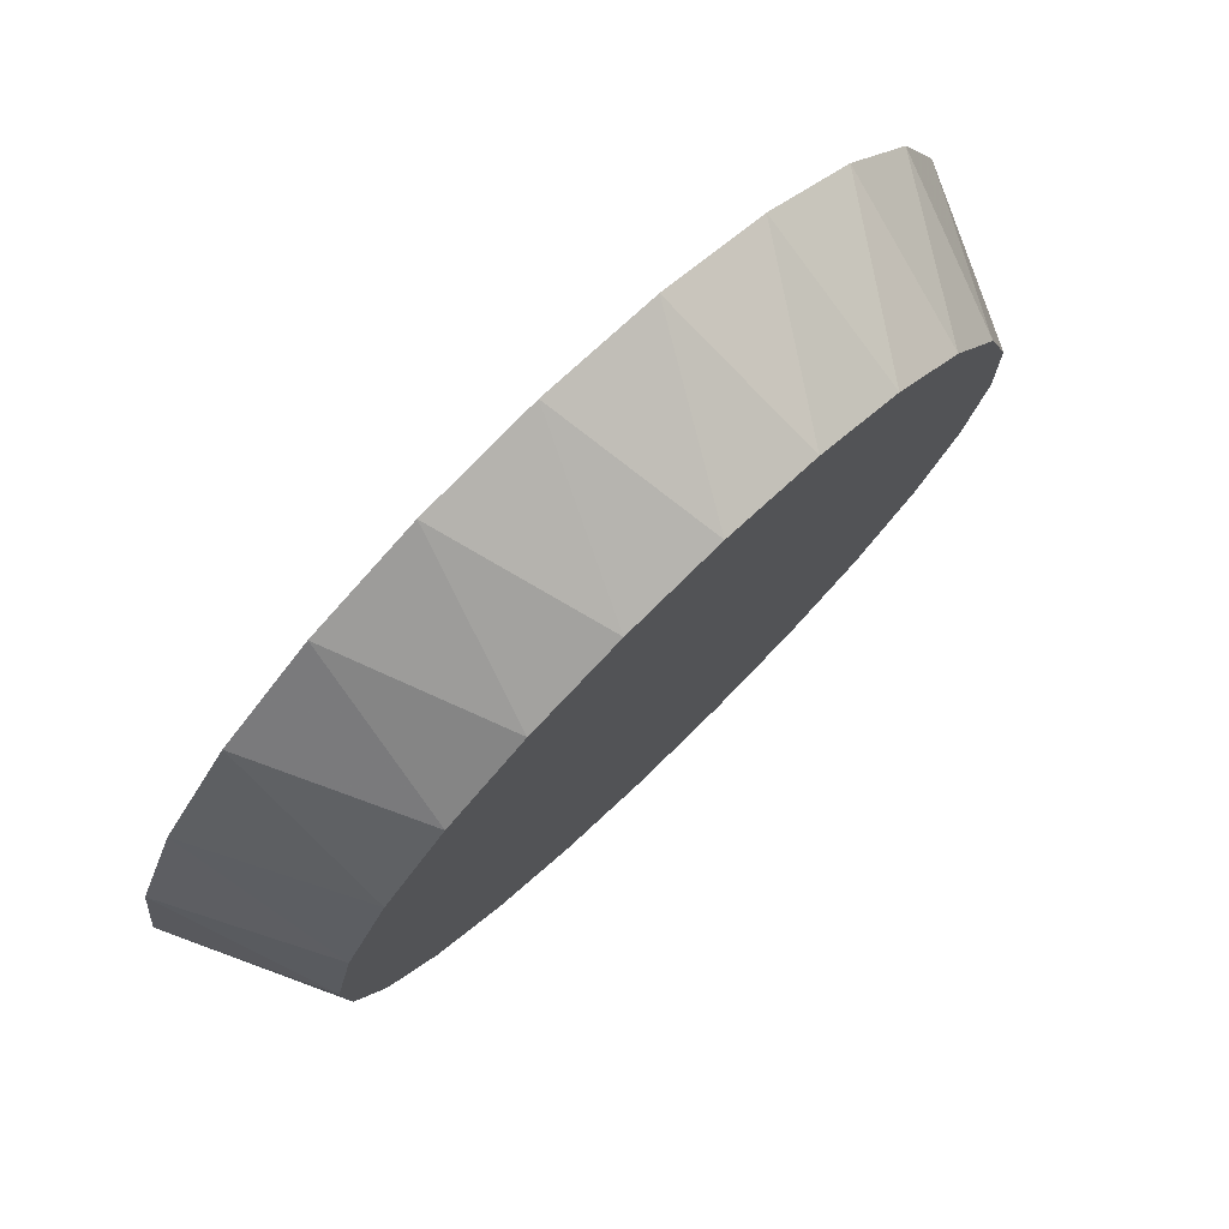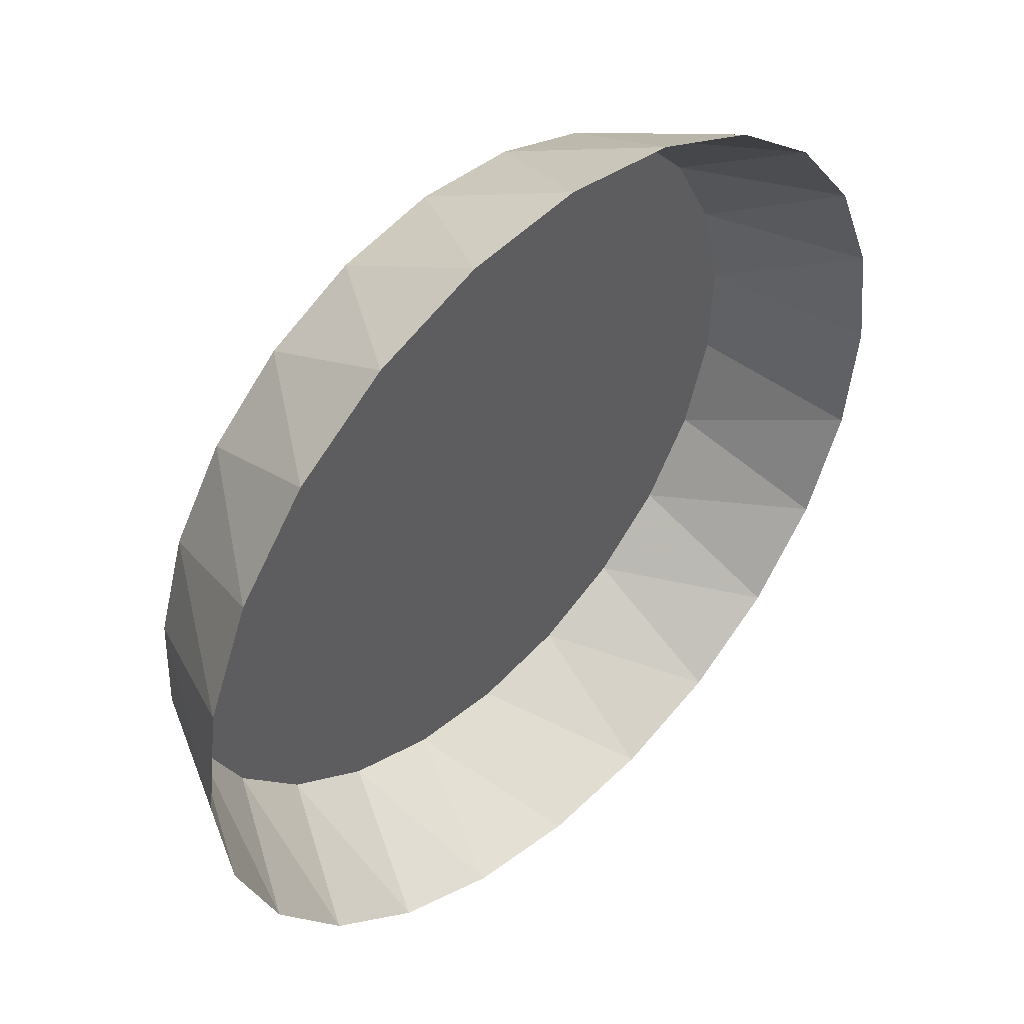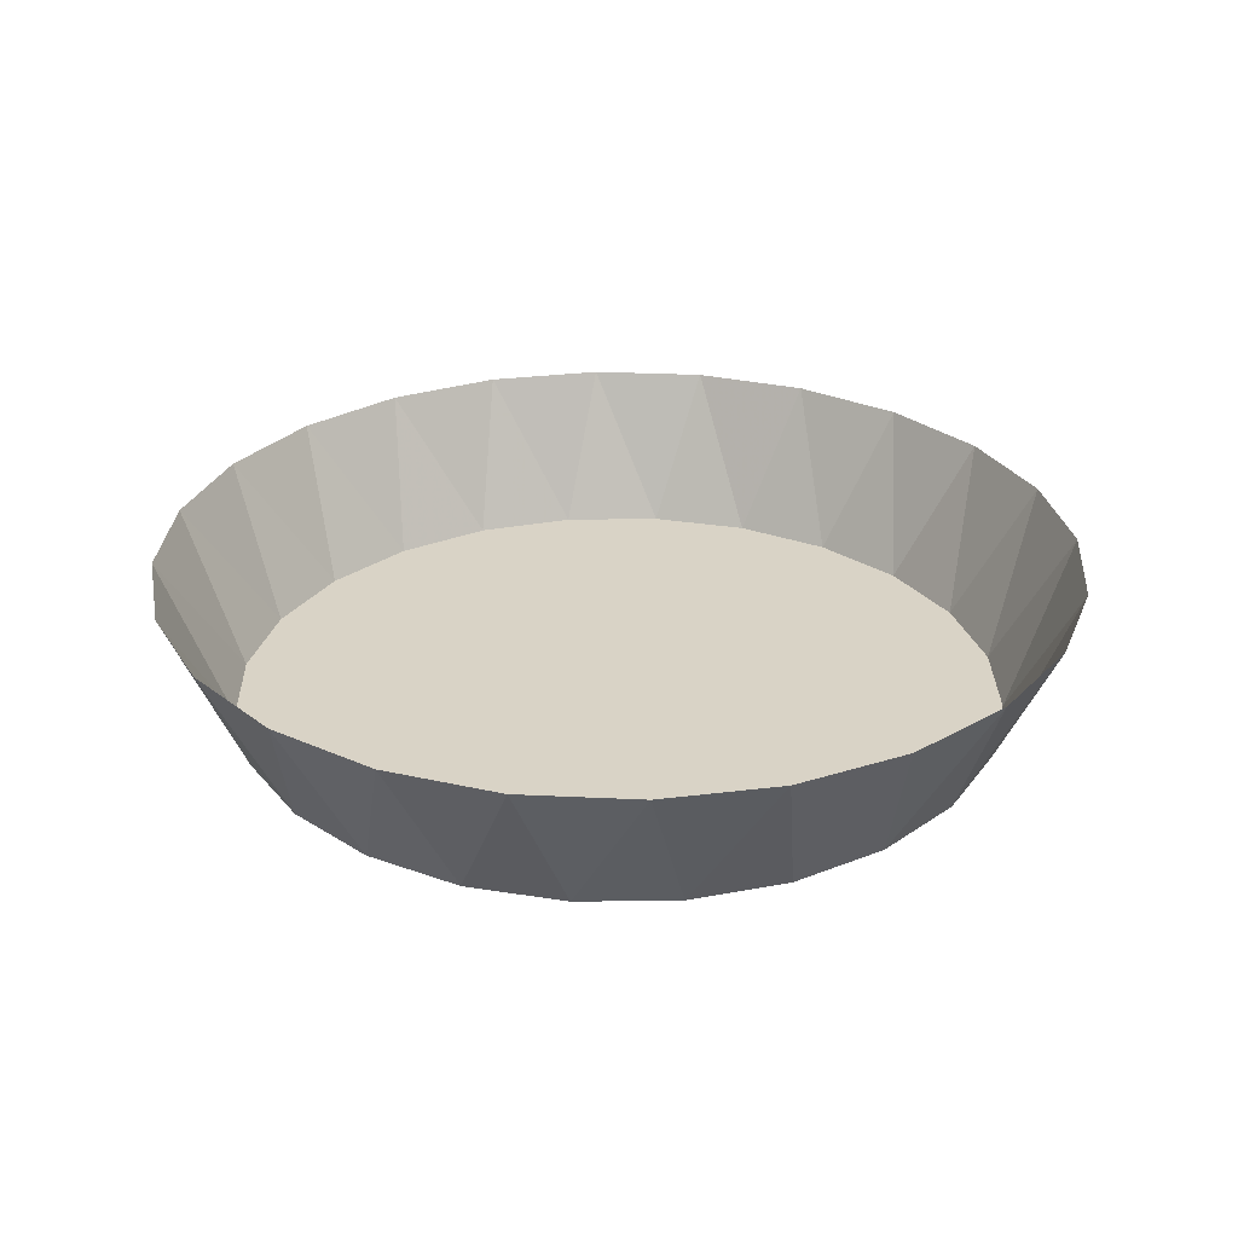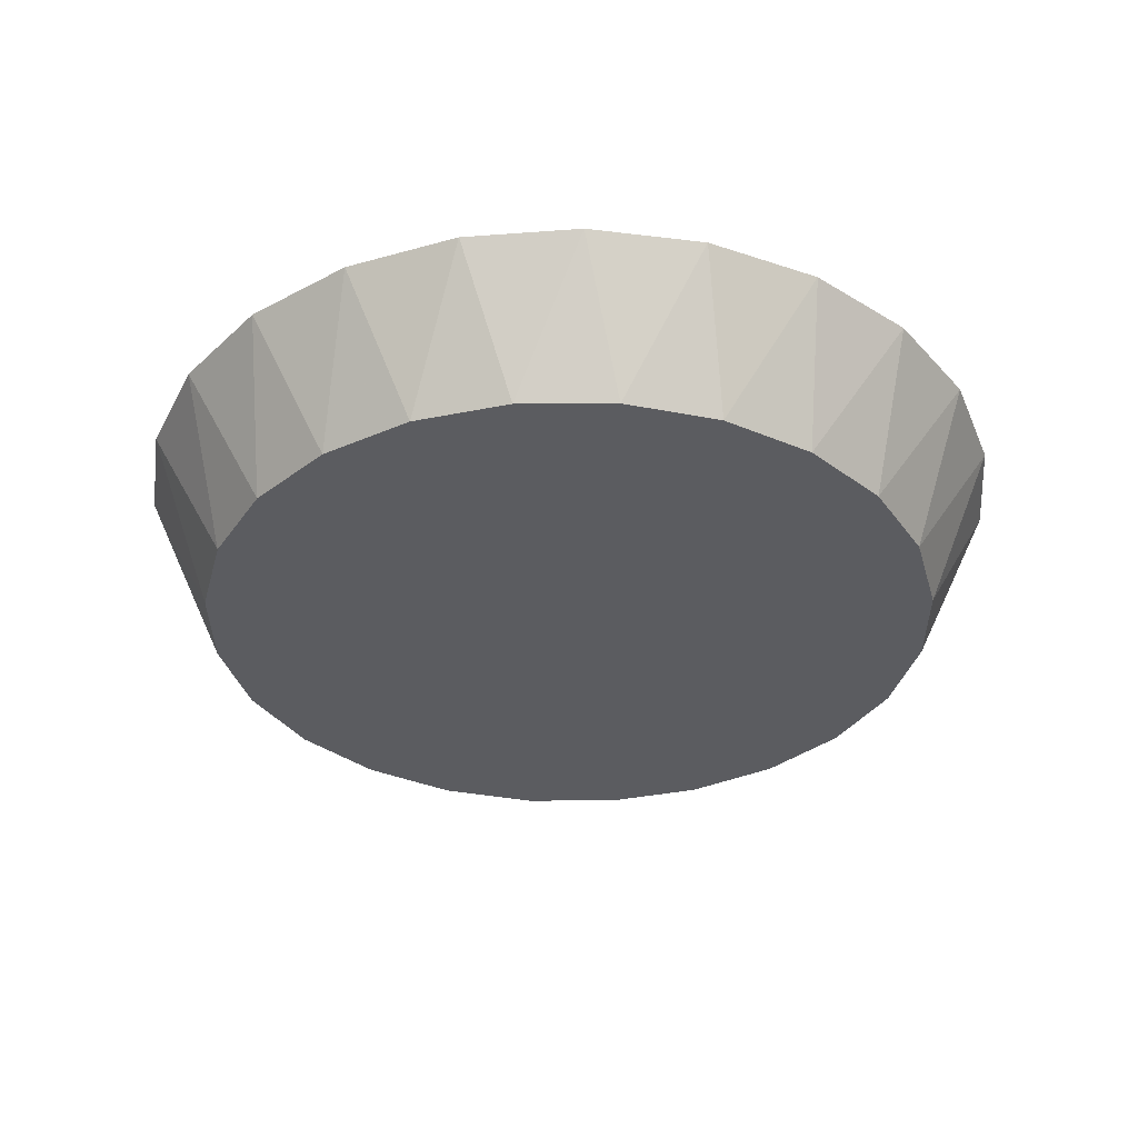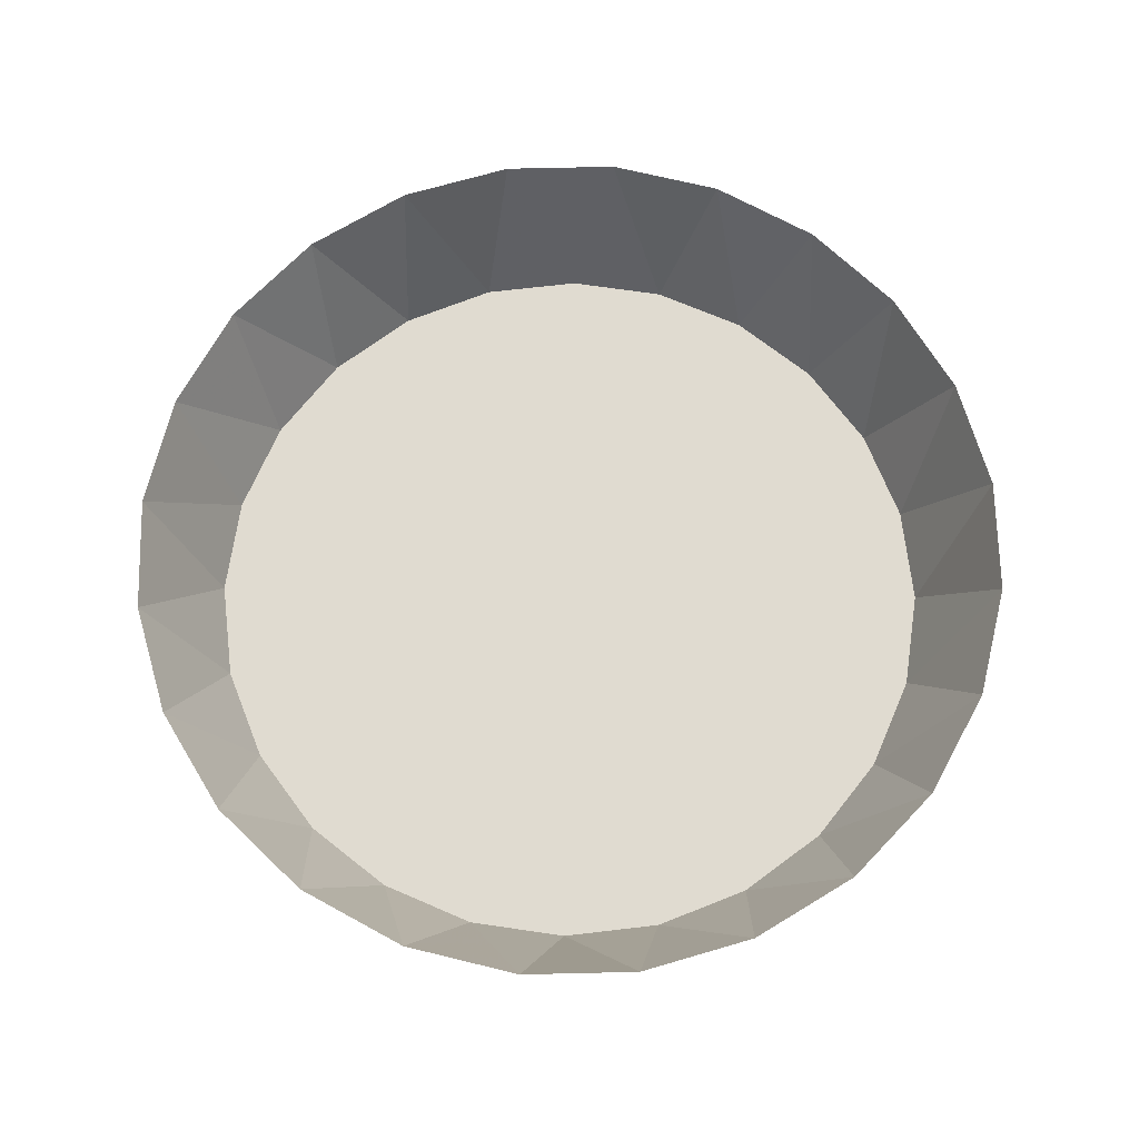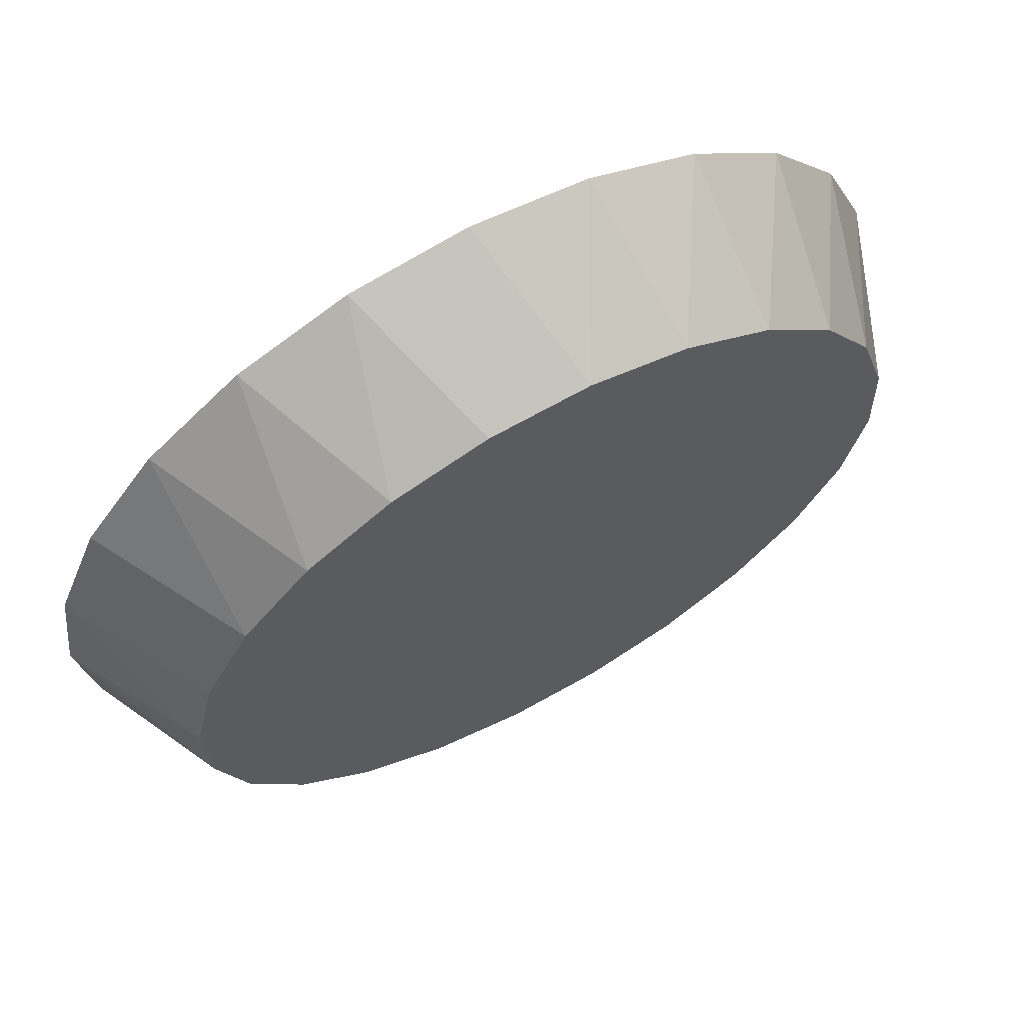
<metadata>
{"format":"obj","ext":"obj","renderer":"f3d","projection":"perspective","resolution":1024,"background":"white","views":[{"elev":77.7,"azim":135.8,"up":"+Y"},{"elev":46.3,"azim":-44.4,"up":"+Y"},{"elev":28.3,"azim":-93.3,"up":"+Z"},{"elev":-34.5,"azim":-61.8,"up":"+Z"},{"elev":69.9,"azim":-8.8,"up":"+Z"},{"elev":66.4,"azim":151.0,"up":"+Y"}]}
</metadata>
<code>
v 135 178.9 26.25
v 149.2 169.1 0
v 155.4 181.6 26.25
v 155.4 181.6 26.25
v 149.2 169.1 0
v 135 178.9 26.25
v 115.9 171 26.25
v 132.2 165.2 0
v 135 178.9 26.25
v 135 178.9 26.25
v 132.2 165.2 0
v 115.9 171 26.25
v 99.58 158.5 26.25
v 116.8 157 0
v 115.9 171 26.25
v 115.9 171 26.25
v 116.8 157 0
v 99.58 158.5 26.25
v 87.03 142.1 26.25
v 104 145.2 0
v 99.58 158.5 26.25
v 99.58 158.5 26.25
v 104 145.2 0
v 87.03 142.1 26.25
v 79.14 123.1 26.25
v 94.77 130.4 0
v 87.03 142.1 26.25
v 87.03 142.1 26.25
v 94.77 130.4 0
v 79.14 123.1 26.25
v 76.45 102.6 26.25
v 89.64 113.8 0
v 79.14 123.1 26.25
v 79.14 123.1 26.25
v 89.64 113.8 0
v 76.45 102.6 26.25
v 79.14 82.16 26.25
v 88.99 96.37 0
v 76.45 102.6 26.25
v 76.45 102.6 26.25
v 88.99 96.37 0
v 79.14 82.16 26.25
v 87.03 63.11 26.25
v 92.87 79.38 0
v 79.14 82.16 26.25
v 79.14 82.16 26.25
v 92.87 79.38 0
v 87.03 63.11 26.25
v 87.03 63.11 26.25
v 99.58 46.75 26.25
v 101 63.98 0
v 101 63.98 0
v 99.58 46.75 26.25
v 87.03 63.11 26.25
v 115.9 34.19 26.25
v 112.9 51.2 0
v 99.58 46.75 26.25
v 99.58 46.75 26.25
v 112.9 51.2 0
v 115.9 34.19 26.25
v 135 26.3 26.25
v 127.6 41.93 0
v 115.9 34.19 26.25
v 115.9 34.19 26.25
v 127.6 41.93 0
v 135 26.3 26.25
v 155.4 23.61 26.25
v 144.3 36.8 0
v 135 26.3 26.25
v 135 26.3 26.25
v 144.3 36.8 0
v 155.4 23.61 26.25
v 175.9 26.3 26.25
v 161.7 36.15 0
v 155.4 23.61 26.25
v 155.4 23.61 26.25
v 161.7 36.15 0
v 175.9 26.3 26.25
v 194.9 34.19 26.25
v 178.7 40.03 0
v 175.9 26.3 26.25
v 175.9 26.3 26.25
v 178.7 40.03 0
v 194.9 34.19 26.25
v 211.3 46.75 26.25
v 194.1 48.17 0
v 194.9 34.19 26.25
v 194.9 34.19 26.25
v 194.1 48.17 0
v 211.3 46.75 26.25
v 206.9 60.03 0
v 211.3 46.75 26.25
v 223.9 63.11 26.25
v 223.9 63.11 26.25
v 211.3 46.75 26.25
v 206.9 60.03 0
v 216.1 74.78 0
v 223.9 63.11 26.25
v 231.8 82.16 26.25
v 231.8 82.16 26.25
v 223.9 63.11 26.25
v 216.1 74.78 0
v 221.3 91.44 0
v 231.8 82.16 26.25
v 234.4 102.6 26.25
v 234.4 102.6 26.25
v 231.8 82.16 26.25
v 221.3 91.44 0
v 221.9 108.8 0
v 234.4 102.6 26.25
v 231.8 123.1 26.25
v 231.8 123.1 26.25
v 234.4 102.6 26.25
v 221.9 108.8 0
v 218 125.8 0
v 231.8 123.1 26.25
v 223.9 142.1 26.25
v 223.9 142.1 26.25
v 231.8 123.1 26.25
v 218 125.8 0
v 209.9 141.2 0
v 223.9 142.1 26.25
v 211.3 158.5 26.25
v 211.3 158.5 26.25
v 223.9 142.1 26.25
v 209.9 141.2 0
v 194.9 171 26.25
v 198 154 0
v 211.3 158.5 26.25
v 211.3 158.5 26.25
v 198 154 0
v 194.9 171 26.25
v 155.4 181.6 26.25
v 166.6 168.4 0
v 175.9 178.9 26.25
v 175.9 178.9 26.25
v 166.6 168.4 0
v 155.4 181.6 26.25
v 175.9 178.9 26.25
v 183.3 163.3 0
v 194.9 171 26.25
v 194.9 171 26.25
v 183.3 163.3 0
v 175.9 178.9 26.25
v 149.2 169.1 0
v 166.6 168.4 0
v 155.4 181.6 26.25
v 155.4 181.6 26.25
v 166.6 168.4 0
v 149.2 169.1 0
v 132.2 165.2 0
v 149.2 169.1 0
v 135 178.9 26.25
v 135 178.9 26.25
v 149.2 169.1 0
v 132.2 165.2 0
v 116.8 157 0
v 132.2 165.2 0
v 115.9 171 26.25
v 115.9 171 26.25
v 132.2 165.2 0
v 116.8 157 0
v 104 145.2 0
v 116.8 157 0
v 99.58 158.5 26.25
v 99.58 158.5 26.25
v 116.8 157 0
v 104 145.2 0
v 87.03 142.1 26.25
v 94.77 130.4 0
v 104 145.2 0
v 104 145.2 0
v 94.77 130.4 0
v 87.03 142.1 26.25
v 79.14 123.1 26.25
v 89.64 113.8 0
v 94.77 130.4 0
v 94.77 130.4 0
v 89.64 113.8 0
v 79.14 123.1 26.25
v 76.45 102.6 26.25
v 88.99 96.37 0
v 89.64 113.8 0
v 89.64 113.8 0
v 88.99 96.37 0
v 76.45 102.6 26.25
v 79.14 82.16 26.25
v 92.87 79.38 0
v 88.99 96.37 0
v 88.99 96.37 0
v 92.87 79.38 0
v 79.14 82.16 26.25
v 87.03 63.11 26.25
v 101 63.98 0
v 92.87 79.38 0
v 92.87 79.38 0
v 101 63.98 0
v 87.03 63.11 26.25
v 99.58 46.75 26.25
v 112.9 51.2 0
v 101 63.98 0
v 101 63.98 0
v 112.9 51.2 0
v 99.58 46.75 26.25
v 127.6 41.93 0
v 112.9 51.2 0
v 115.9 34.19 26.25
v 115.9 34.19 26.25
v 112.9 51.2 0
v 127.6 41.93 0
v 144.3 36.8 0
v 127.6 41.93 0
v 135 26.3 26.25
v 135 26.3 26.25
v 127.6 41.93 0
v 144.3 36.8 0
v 161.7 36.15 0
v 144.3 36.8 0
v 155.4 23.61 26.25
v 155.4 23.61 26.25
v 144.3 36.8 0
v 161.7 36.15 0
v 178.7 40.03 0
v 161.7 36.15 0
v 175.9 26.3 26.25
v 175.9 26.3 26.25
v 161.7 36.15 0
v 178.7 40.03 0
v 194.1 48.17 0
v 178.7 40.03 0
v 194.9 34.19 26.25
v 194.9 34.19 26.25
v 178.7 40.03 0
v 194.1 48.17 0
v 206.9 60.03 0
v 194.1 48.17 0
v 211.3 46.75 26.25
v 211.3 46.75 26.25
v 194.1 48.17 0
v 206.9 60.03 0
v 206.9 60.03 0
v 223.9 63.11 26.25
v 216.1 74.78 0
v 216.1 74.78 0
v 223.9 63.11 26.25
v 206.9 60.03 0
v 216.1 74.78 0
v 231.8 82.16 26.25
v 221.3 91.44 0
v 221.3 91.44 0
v 231.8 82.16 26.25
v 216.1 74.78 0
v 221.3 91.44 0
v 234.4 102.6 26.25
v 221.9 108.8 0
v 221.9 108.8 0
v 234.4 102.6 26.25
v 221.3 91.44 0
v 221.9 108.8 0
v 231.8 123.1 26.25
v 218 125.8 0
v 218 125.8 0
v 231.8 123.1 26.25
v 221.9 108.8 0
v 209.9 141.2 0
v 218 125.8 0
v 223.9 142.1 26.25
v 223.9 142.1 26.25
v 218 125.8 0
v 209.9 141.2 0
v 198 154 0
v 209.9 141.2 0
v 211.3 158.5 26.25
v 211.3 158.5 26.25
v 209.9 141.2 0
v 198 154 0
v 183.3 163.3 0
v 198 154 0
v 194.9 171 26.25
v 194.9 171 26.25
v 198 154 0
v 183.3 163.3 0
v 166.6 168.4 0
v 183.3 163.3 0
v 175.9 178.9 26.25
v 175.9 178.9 26.25
v 183.3 163.3 0
v 166.6 168.4 0
v 88.99 96.37 0
v 92.87 79.38 0
v 89.64 113.8 0
v 94.77 130.4 0
v 89.64 113.8 0
v 92.87 79.38 0
v 101 63.98 0
v 94.77 130.4 0
v 92.87 79.38 0
v 104 145.2 0
v 94.77 130.4 0
v 101 63.98 0
v 112.9 51.2 0
v 104 145.2 0
v 101 63.98 0
v 116.8 157 0
v 104 145.2 0
v 112.9 51.2 0
v 127.6 41.93 0
v 116.8 157 0
v 112.9 51.2 0
v 132.2 165.2 0
v 116.8 157 0
v 127.6 41.93 0
v 144.3 36.8 0
v 132.2 165.2 0
v 127.6 41.93 0
v 149.2 169.1 0
v 132.2 165.2 0
v 144.3 36.8 0
v 161.7 36.15 0
v 149.2 169.1 0
v 144.3 36.8 0
v 166.6 168.4 0
v 149.2 169.1 0
v 161.7 36.15 0
v 178.7 40.03 0
v 166.6 168.4 0
v 161.7 36.15 0
v 183.3 163.3 0
v 166.6 168.4 0
v 178.7 40.03 0
v 194.1 48.17 0
v 183.3 163.3 0
v 178.7 40.03 0
v 198 154 0
v 183.3 163.3 0
v 194.1 48.17 0
v 206.9 60.03 0
v 198 154 0
v 194.1 48.17 0
v 209.9 141.2 0
v 198 154 0
v 206.9 60.03 0
v 216.1 74.78 0
v 209.9 141.2 0
v 206.9 60.03 0
v 218 125.8 0
v 209.9 141.2 0
v 216.1 74.78 0
v 221.3 91.44 0
v 218 125.8 0
v 216.1 74.78 0
v 221.9 108.8 0
v 218 125.8 0
v 221.3 91.44 0
v 221.3 91.44 0
v 218 125.8 0
v 221.9 108.8 0
v 216.1 74.78 0
v 218 125.8 0
v 221.3 91.44 0
v 216.1 74.78 0
v 209.9 141.2 0
v 218 125.8 0
v 206.9 60.03 0
v 209.9 141.2 0
v 216.1 74.78 0
v 206.9 60.03 0
v 198 154 0
v 209.9 141.2 0
v 194.1 48.17 0
v 198 154 0
v 206.9 60.03 0
v 194.1 48.17 0
v 183.3 163.3 0
v 198 154 0
v 178.7 40.03 0
v 183.3 163.3 0
v 194.1 48.17 0
v 178.7 40.03 0
v 166.6 168.4 0
v 183.3 163.3 0
v 161.7 36.15 0
v 166.6 168.4 0
v 178.7 40.03 0
v 161.7 36.15 0
v 149.2 169.1 0
v 166.6 168.4 0
v 144.3 36.8 0
v 149.2 169.1 0
v 161.7 36.15 0
v 144.3 36.8 0
v 132.2 165.2 0
v 149.2 169.1 0
v 127.6 41.93 0
v 132.2 165.2 0
v 144.3 36.8 0
v 127.6 41.93 0
v 116.8 157 0
v 132.2 165.2 0
v 112.9 51.2 0
v 116.8 157 0
v 127.6 41.93 0
v 112.9 51.2 0
v 104 145.2 0
v 116.8 157 0
v 101 63.98 0
v 104 145.2 0
v 112.9 51.2 0
v 101 63.98 0
v 94.77 130.4 0
v 104 145.2 0
v 92.87 79.38 0
v 94.77 130.4 0
v 101 63.98 0
v 92.87 79.38 0
v 89.64 113.8 0
v 94.77 130.4 0
v 89.64 113.8 0
v 92.87 79.38 0
v 88.99 96.37 0
g a pie dish
f 1 2 3
f 4 5 6
f 7 8 9
f 10 11 12
f 13 14 15
f 16 17 18
f 19 20 21
f 22 23 24
f 25 26 27
f 28 29 30
f 31 32 33
f 34 35 36
f 37 38 39
f 40 41 42
f 43 44 45
f 46 47 48
f 49 50 51
f 52 53 54
f 55 56 57
f 58 59 60
f 61 62 63
f 64 65 66
f 67 68 69
f 70 71 72
f 73 74 75
f 76 77 78
f 79 80 81
f 82 83 84
f 85 86 87
f 88 89 90
f 91 92 93
f 94 95 96
f 97 98 99
f 100 101 102
f 103 104 105
f 106 107 108
f 109 110 111
f 112 113 114
f 115 116 117
f 118 119 120
f 121 122 123
f 124 125 126
f 127 128 129
f 130 131 132
f 133 134 135
f 136 137 138
f 139 140 141
f 142 143 144
f 145 146 147
f 148 149 150
f 151 152 153
f 154 155 156
f 157 158 159
f 160 161 162
f 163 164 165
f 166 167 168
f 169 170 171
f 172 173 174
f 175 176 177
f 178 179 180
f 181 182 183
f 184 185 186
f 187 188 189
f 190 191 192
f 193 194 195
f 196 197 198
f 199 200 201
f 202 203 204
f 205 206 207
f 208 209 210
f 211 212 213
f 214 215 216
f 217 218 219
f 220 221 222
f 223 224 225
f 226 227 228
f 229 230 231
f 232 233 234
f 235 236 237
f 238 239 240
f 241 242 243
f 244 245 246
f 247 248 249
f 250 251 252
f 253 254 255
f 256 257 258
f 259 260 261
f 262 263 264
f 265 266 267
f 268 269 270
f 271 272 273
f 274 275 276
f 277 278 279
f 280 281 282
f 283 284 285
f 286 287 288
f 289 290 291
f 292 293 294
f 295 296 297
f 298 299 300
f 301 302 303
f 304 305 306
f 307 308 309
f 310 311 312
f 313 314 315
f 316 317 318
f 319 320 321
f 322 323 324
f 325 326 327
f 328 329 330
f 331 332 333
f 334 335 336
f 337 338 339
f 340 341 342
f 343 344 345
f 346 347 348
f 349 350 351
f 352 353 354
f 355 356 357
f 358 359 360
f 361 362 363
f 364 365 366
f 367 368 369
f 370 371 372
f 373 374 375
f 376 377 378
f 379 380 381
f 382 383 384
f 385 386 387
f 388 389 390
f 391 392 393
f 394 395 396
f 397 398 399
f 400 401 402
f 403 404 405
f 406 407 408
f 409 410 411
f 412 413 414
f 415 416 417
f 418 419 420

</code>
